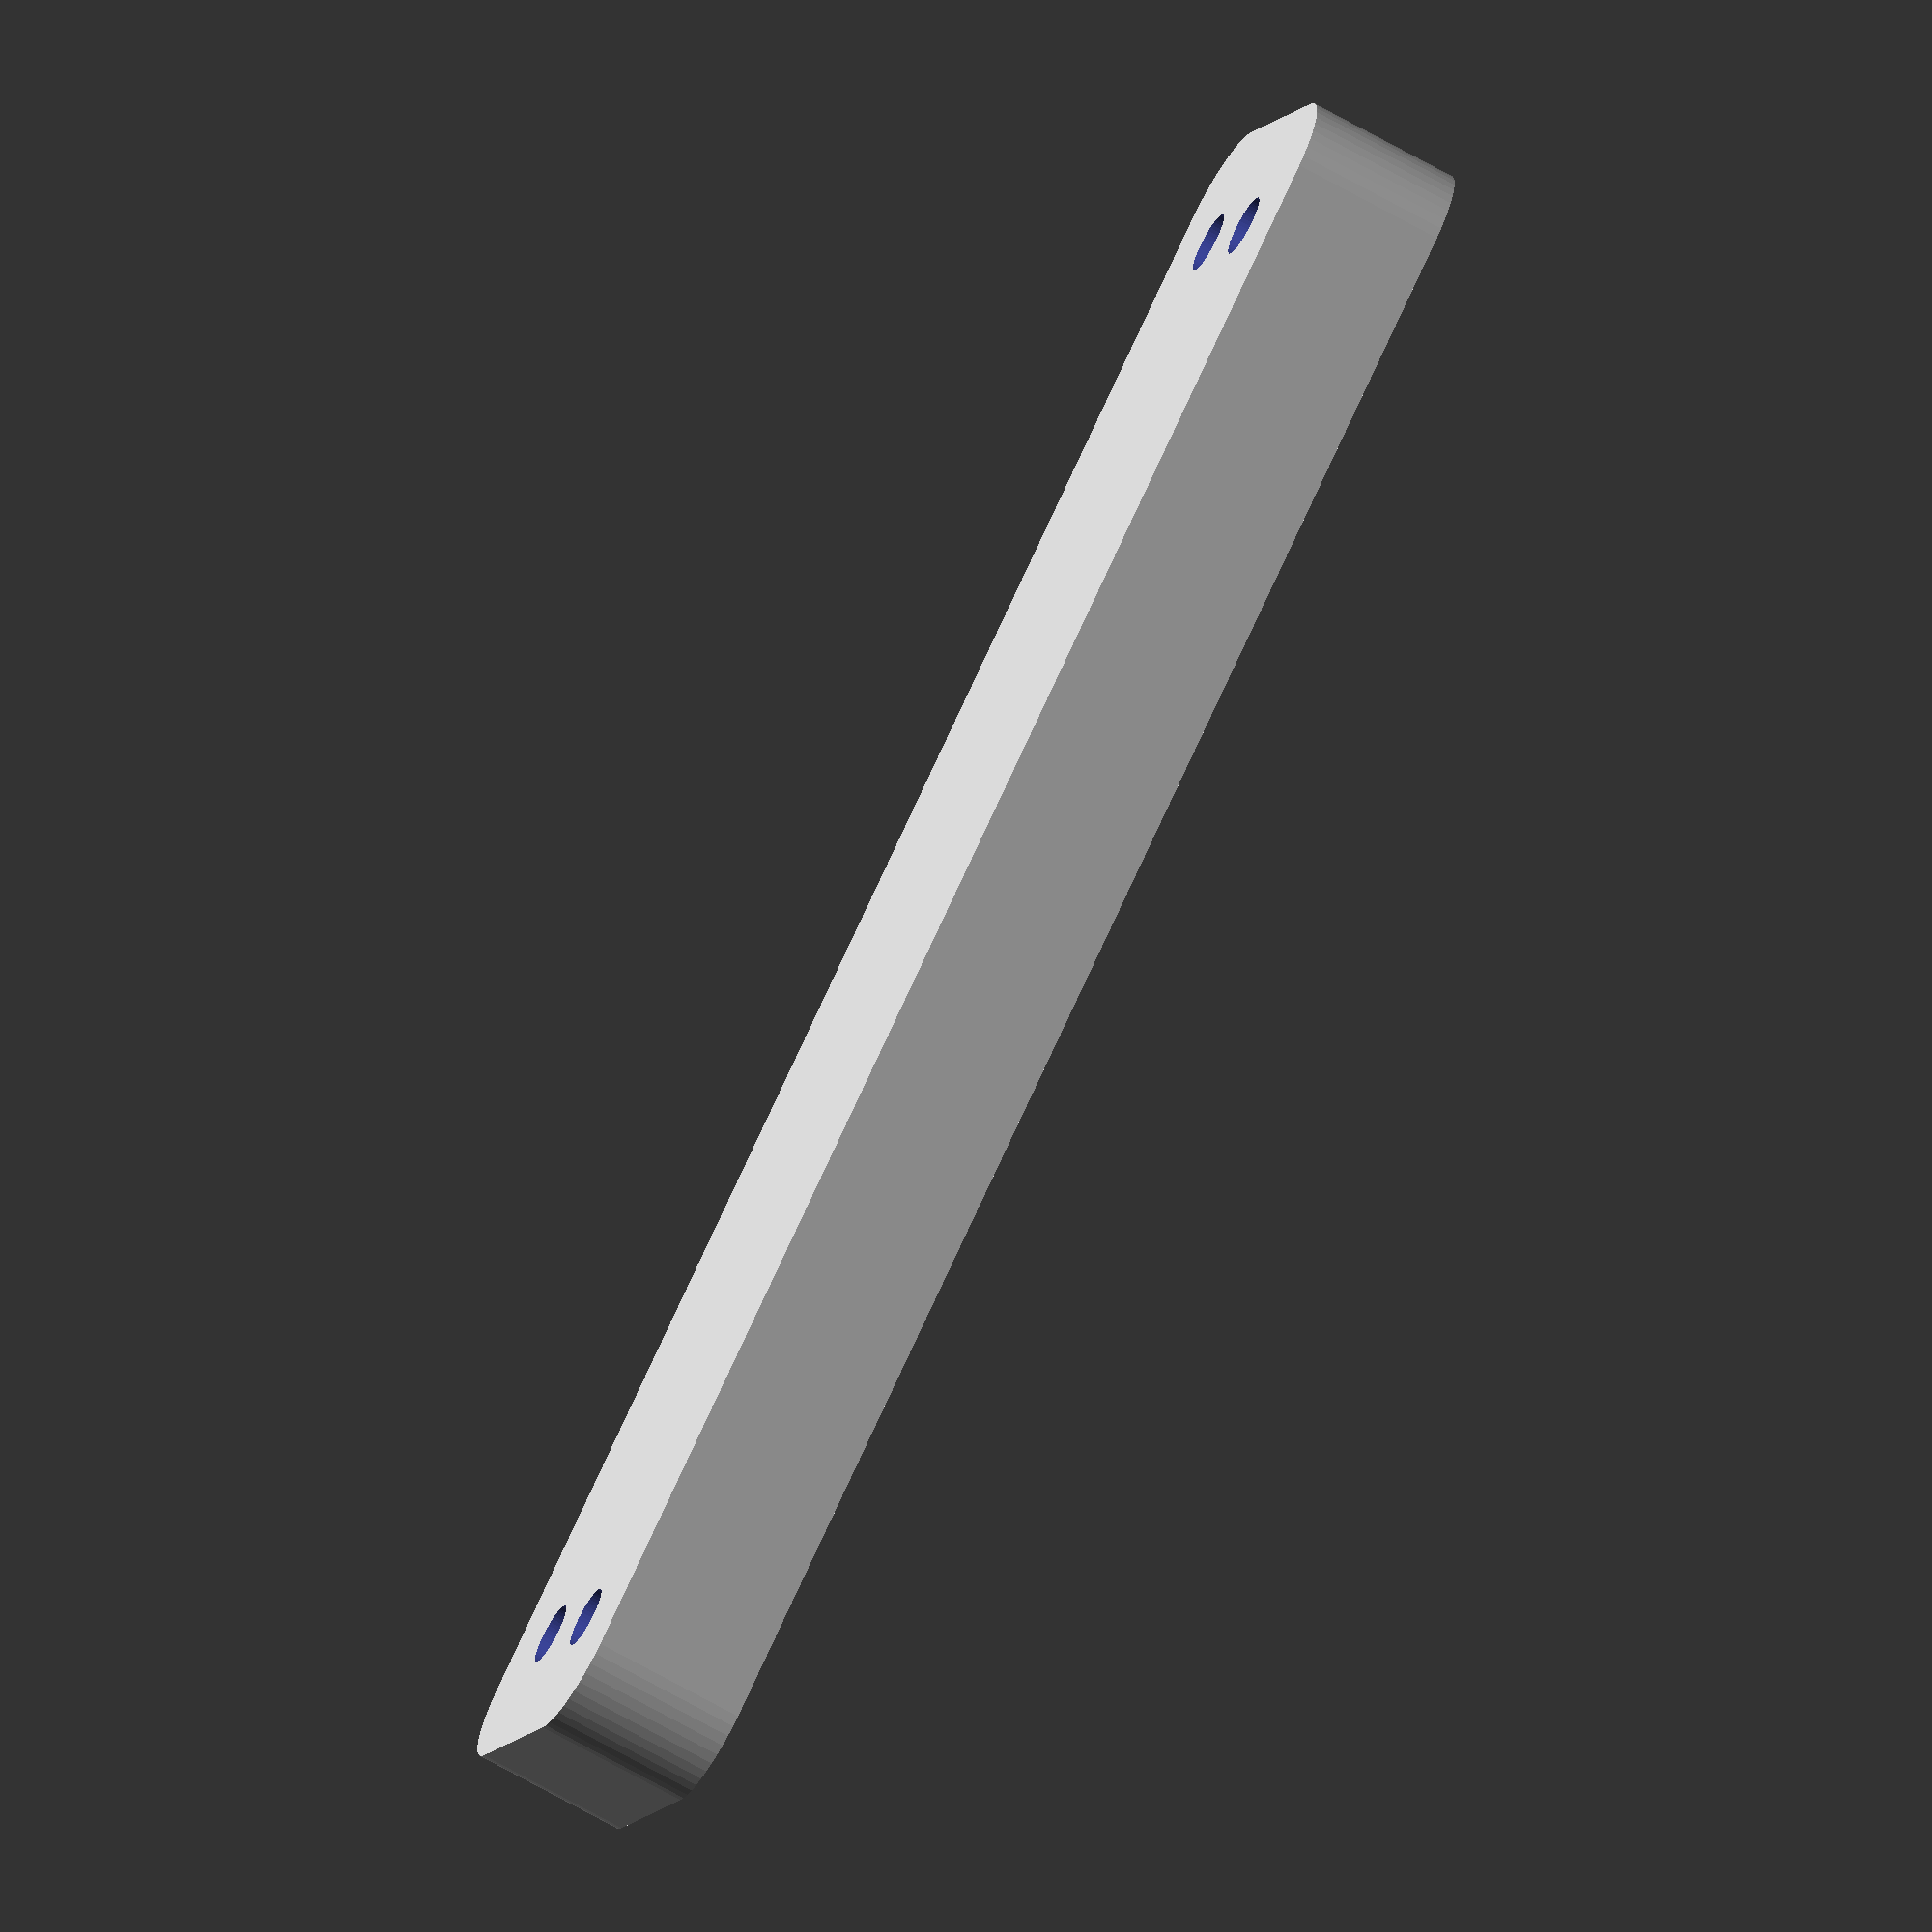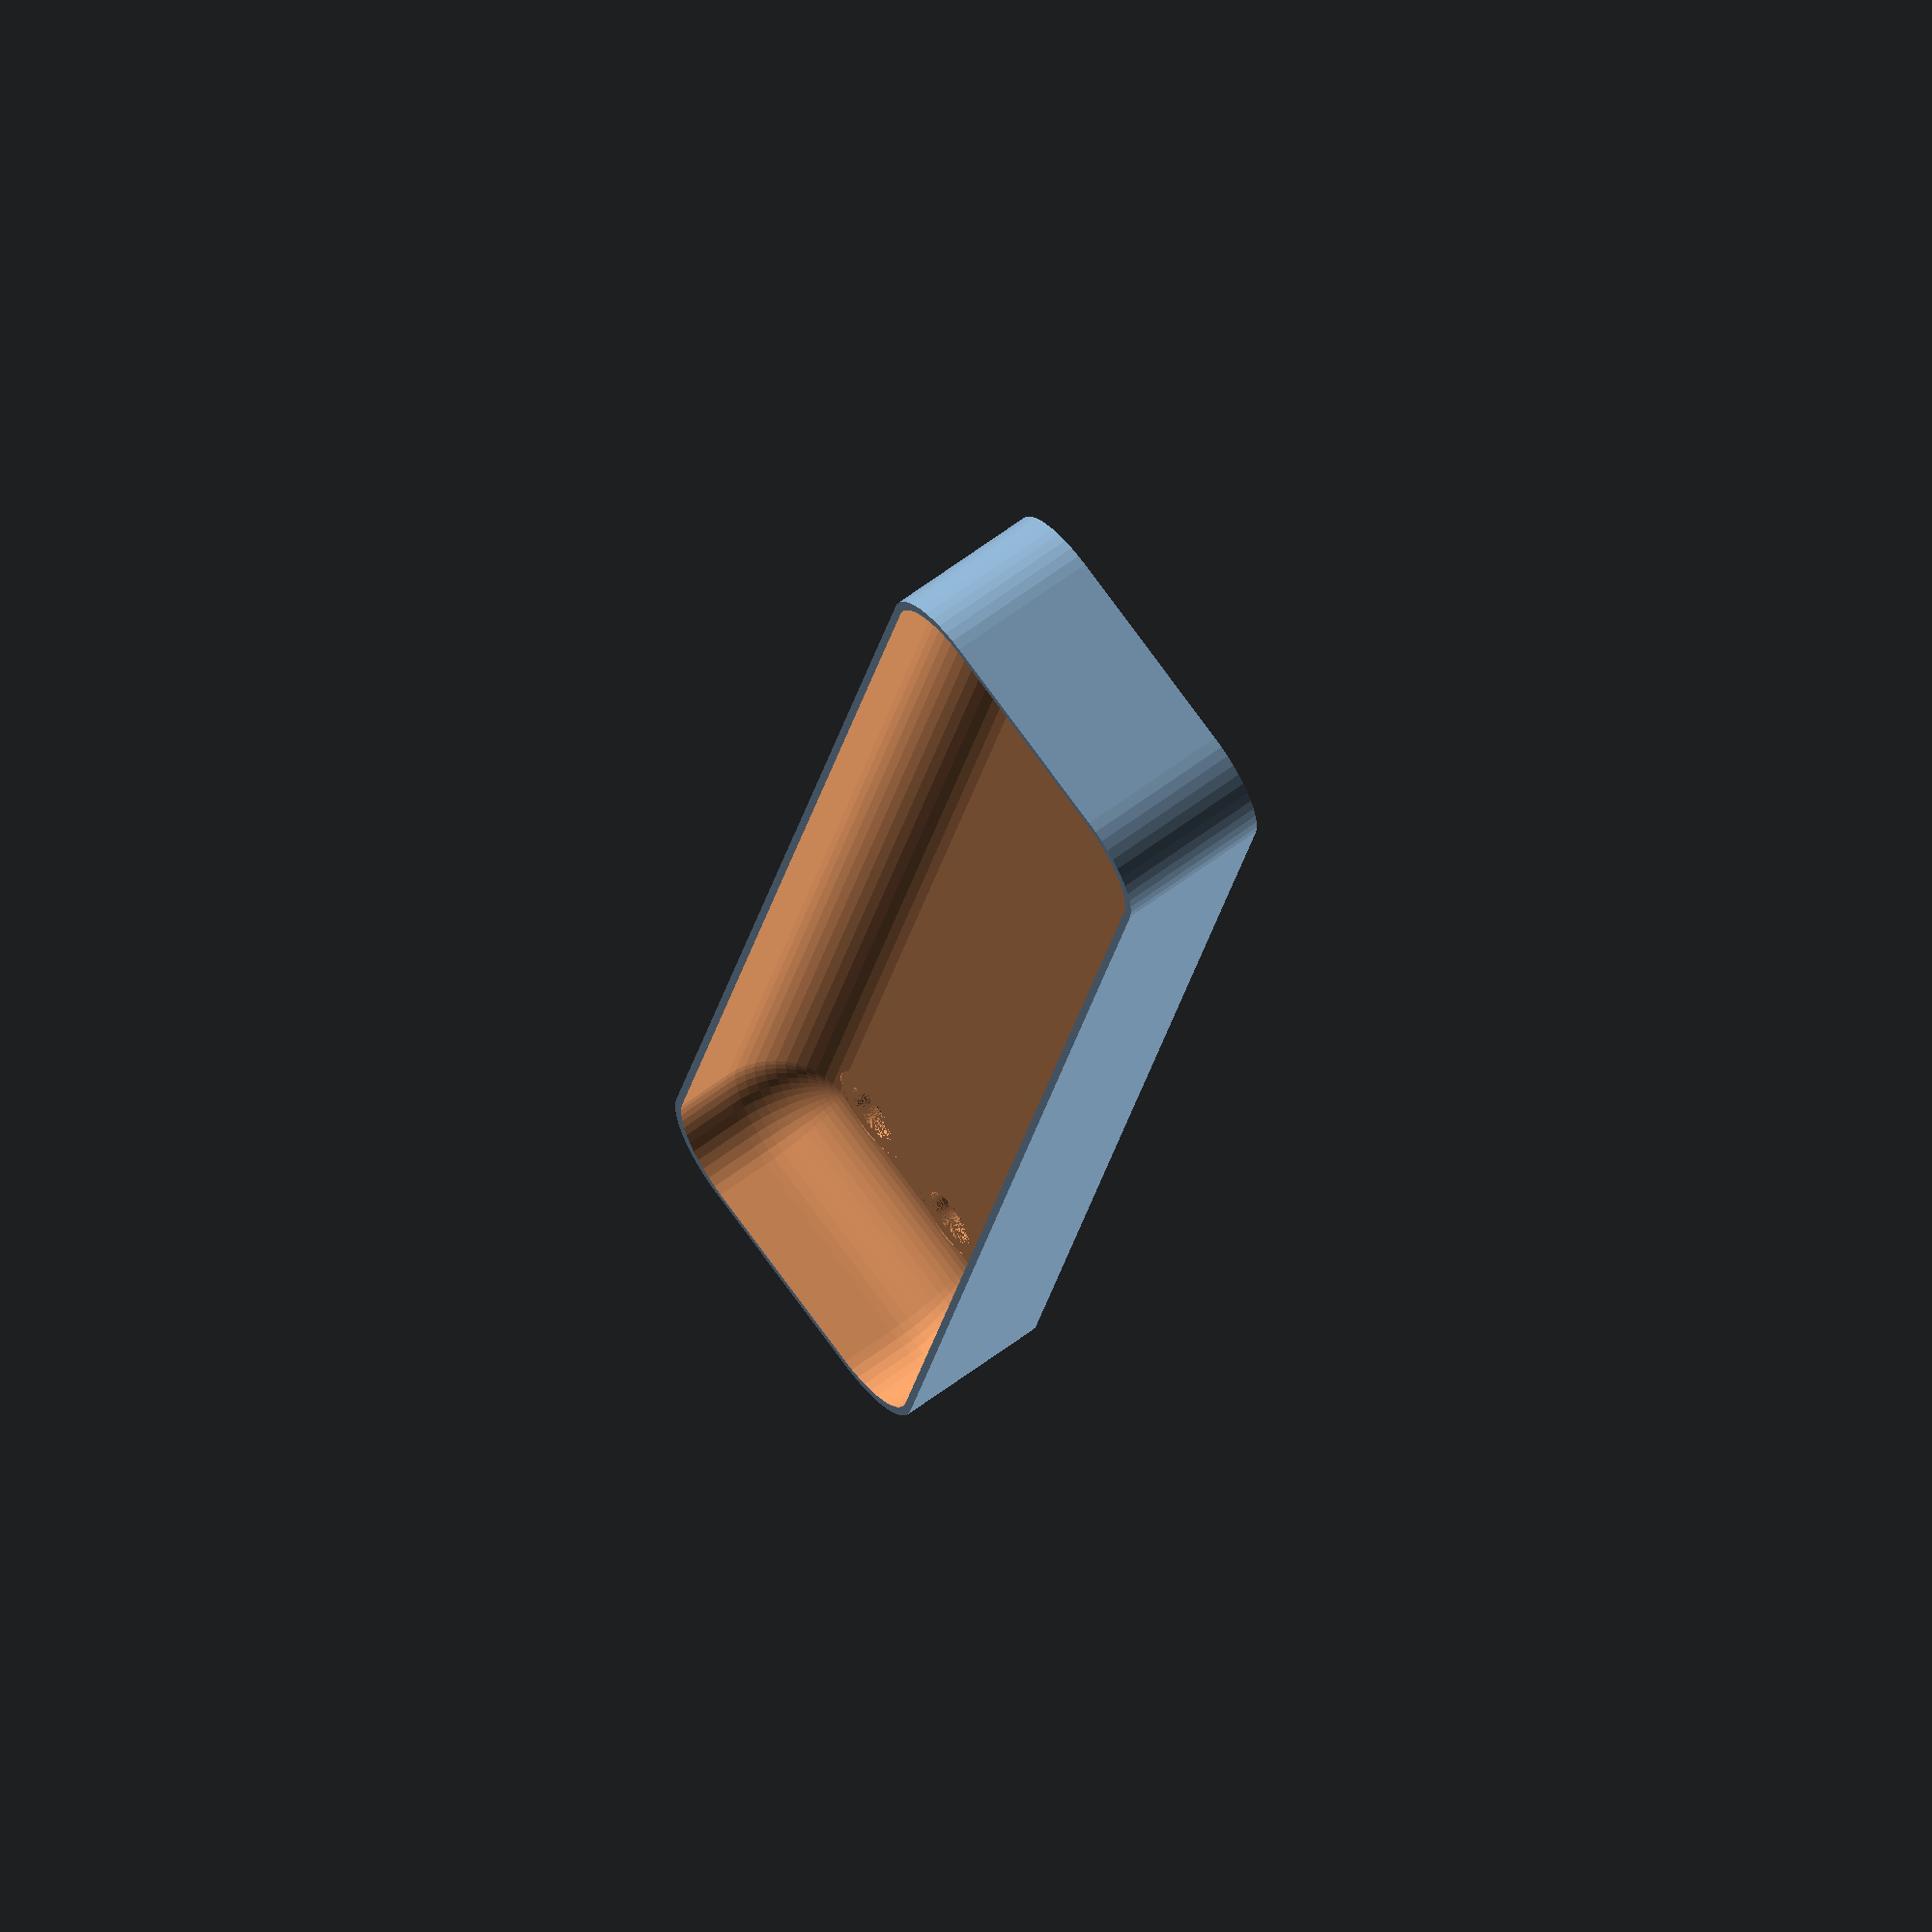
<openscad>
$fn = 50;


difference() {
	union() {
		hull() {
			translate(v = [-47.5000000000, 6.2500000000, 0]) {
				cylinder(h = 9, r = 5);
			}
			translate(v = [47.5000000000, 6.2500000000, 0]) {
				cylinder(h = 9, r = 5);
			}
			translate(v = [-47.5000000000, -6.2500000000, 0]) {
				cylinder(h = 9, r = 5);
			}
			translate(v = [47.5000000000, -6.2500000000, 0]) {
				cylinder(h = 9, r = 5);
			}
		}
	}
	union() {
		translate(v = [-45.0000000000, -3.7500000000, 1]) {
			rotate(a = [0, 0, 0]) {
				difference() {
					union() {
						translate(v = [0, 0, -10.0000000000]) {
							cylinder(h = 10, r = 1.5000000000);
						}
						translate(v = [0, 0, -10.0000000000]) {
							cylinder(h = 10, r = 1.8000000000);
						}
						cylinder(h = 3, r = 2.9000000000);
						translate(v = [0, 0, -10.0000000000]) {
							cylinder(h = 10, r = 1.5000000000);
						}
					}
					union();
				}
			}
		}
		translate(v = [45.0000000000, -3.7500000000, 1]) {
			rotate(a = [0, 0, 0]) {
				difference() {
					union() {
						translate(v = [0, 0, -10.0000000000]) {
							cylinder(h = 10, r = 1.5000000000);
						}
						translate(v = [0, 0, -10.0000000000]) {
							cylinder(h = 10, r = 1.8000000000);
						}
						cylinder(h = 3, r = 2.9000000000);
						translate(v = [0, 0, -10.0000000000]) {
							cylinder(h = 10, r = 1.5000000000);
						}
					}
					union();
				}
			}
		}
		translate(v = [-45.0000000000, 3.7500000000, 1]) {
			rotate(a = [0, 0, 0]) {
				difference() {
					union() {
						translate(v = [0, 0, -10.0000000000]) {
							cylinder(h = 10, r = 1.5000000000);
						}
						translate(v = [0, 0, -10.0000000000]) {
							cylinder(h = 10, r = 1.8000000000);
						}
						cylinder(h = 3, r = 2.9000000000);
						translate(v = [0, 0, -10.0000000000]) {
							cylinder(h = 10, r = 1.5000000000);
						}
					}
					union();
				}
			}
		}
		translate(v = [45.0000000000, 3.7500000000, 1]) {
			rotate(a = [0, 0, 0]) {
				difference() {
					union() {
						translate(v = [0, 0, -10.0000000000]) {
							cylinder(h = 10, r = 1.5000000000);
						}
						translate(v = [0, 0, -10.0000000000]) {
							cylinder(h = 10, r = 1.8000000000);
						}
						cylinder(h = 3, r = 2.9000000000);
						translate(v = [0, 0, -10.0000000000]) {
							cylinder(h = 10, r = 1.5000000000);
						}
					}
					union();
				}
			}
		}
		translate(v = [0, 0, 1]) {
			hull() {
				union() {
					translate(v = [-47.2500000000, 6.0000000000, 4.7500000000]) {
						cylinder(h = 19.5000000000, r = 4.7500000000);
					}
					translate(v = [-47.2500000000, 6.0000000000, 4.7500000000]) {
						sphere(r = 4.7500000000);
					}
					translate(v = [-47.2500000000, 6.0000000000, 24.2500000000]) {
						sphere(r = 4.7500000000);
					}
				}
				union() {
					translate(v = [47.2500000000, 6.0000000000, 4.7500000000]) {
						cylinder(h = 19.5000000000, r = 4.7500000000);
					}
					translate(v = [47.2500000000, 6.0000000000, 4.7500000000]) {
						sphere(r = 4.7500000000);
					}
					translate(v = [47.2500000000, 6.0000000000, 24.2500000000]) {
						sphere(r = 4.7500000000);
					}
				}
				union() {
					translate(v = [-47.2500000000, -6.0000000000, 4.7500000000]) {
						cylinder(h = 19.5000000000, r = 4.7500000000);
					}
					translate(v = [-47.2500000000, -6.0000000000, 4.7500000000]) {
						sphere(r = 4.7500000000);
					}
					translate(v = [-47.2500000000, -6.0000000000, 24.2500000000]) {
						sphere(r = 4.7500000000);
					}
				}
				union() {
					translate(v = [47.2500000000, -6.0000000000, 4.7500000000]) {
						cylinder(h = 19.5000000000, r = 4.7500000000);
					}
					translate(v = [47.2500000000, -6.0000000000, 4.7500000000]) {
						sphere(r = 4.7500000000);
					}
					translate(v = [47.2500000000, -6.0000000000, 24.2500000000]) {
						sphere(r = 4.7500000000);
					}
				}
			}
		}
	}
}
</openscad>
<views>
elev=68.4 azim=212.7 roll=240.4 proj=o view=wireframe
elev=117.3 azim=102.5 roll=127.3 proj=o view=wireframe
</views>
